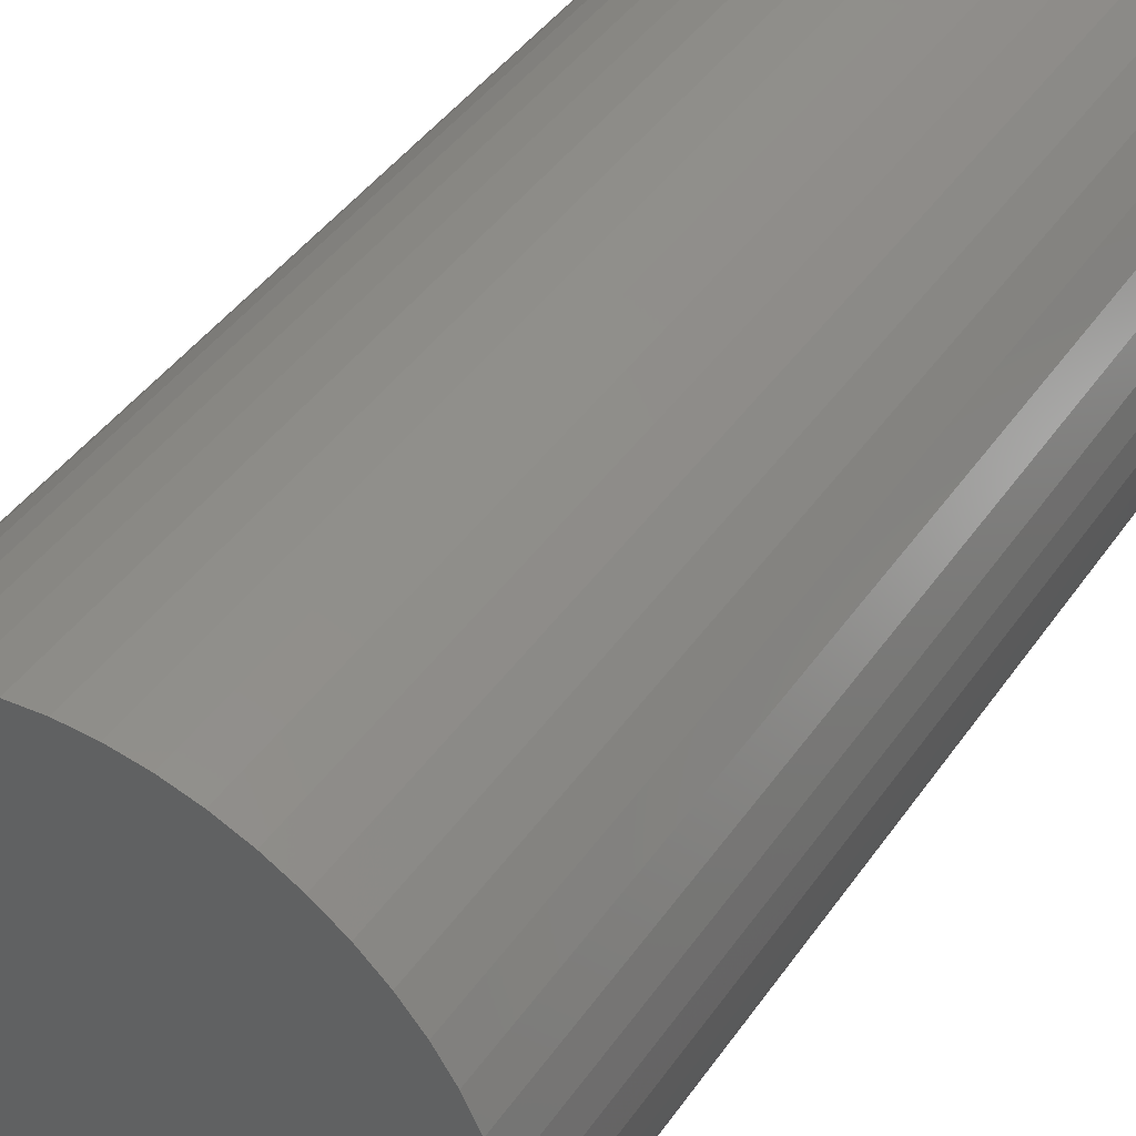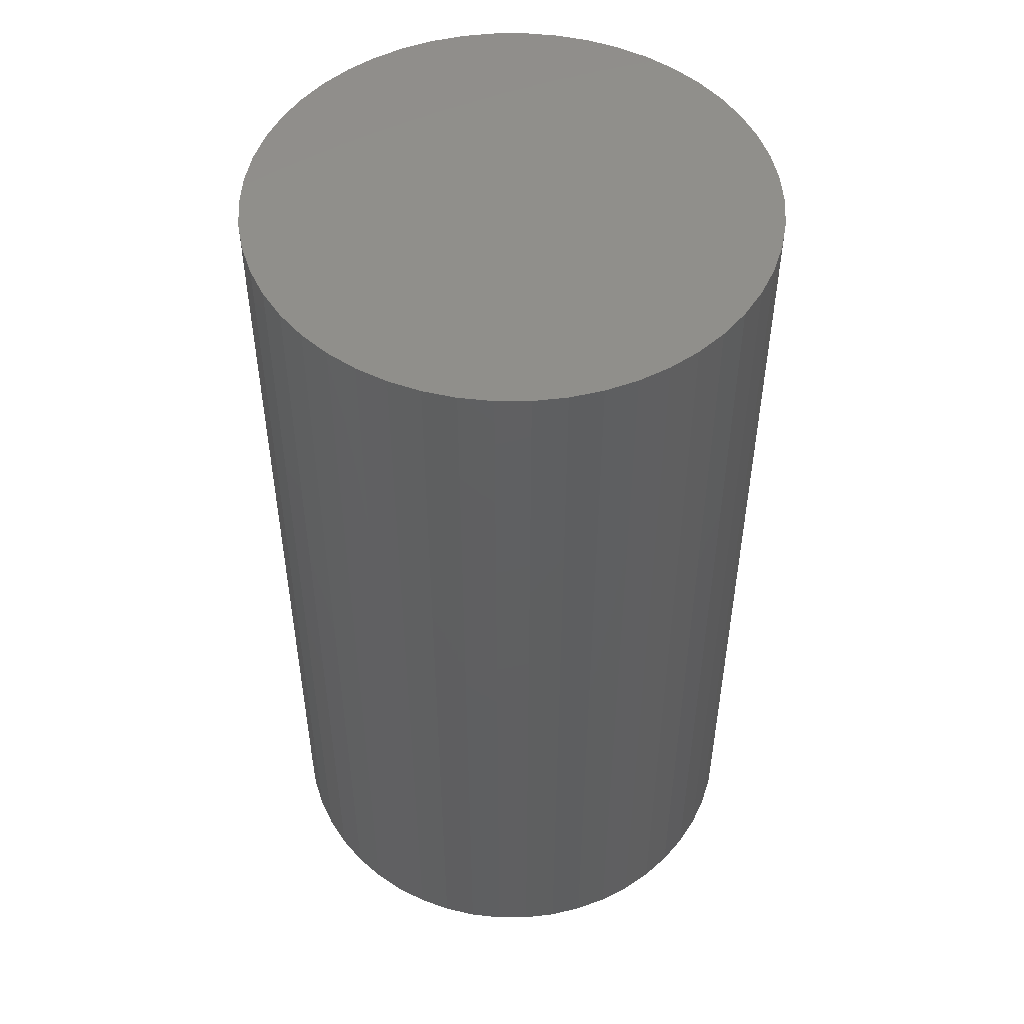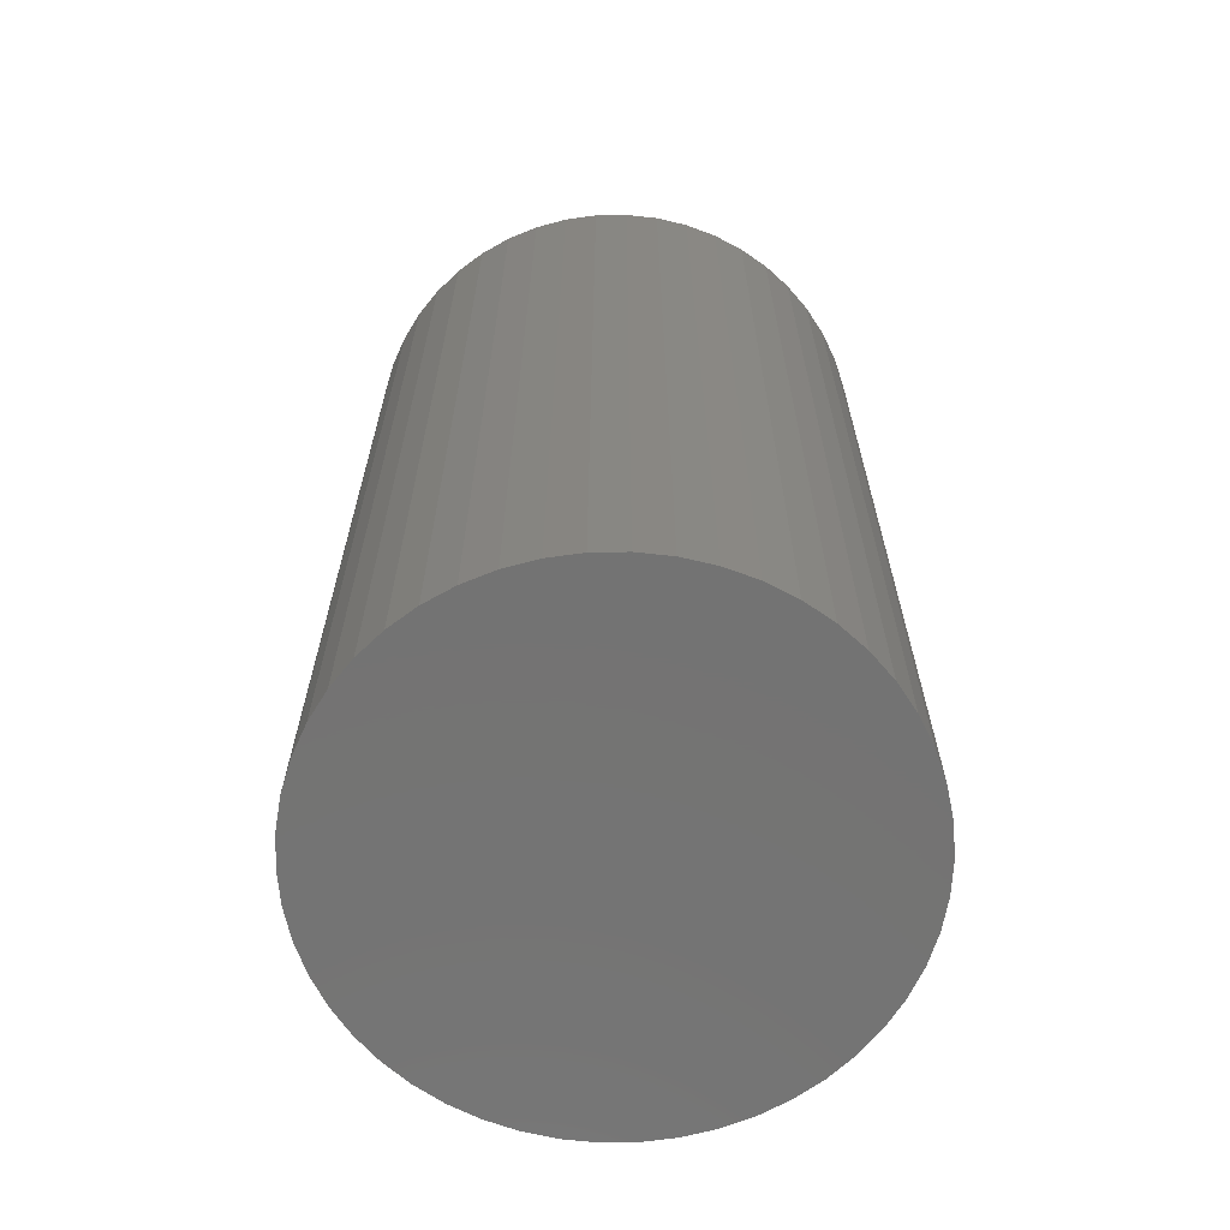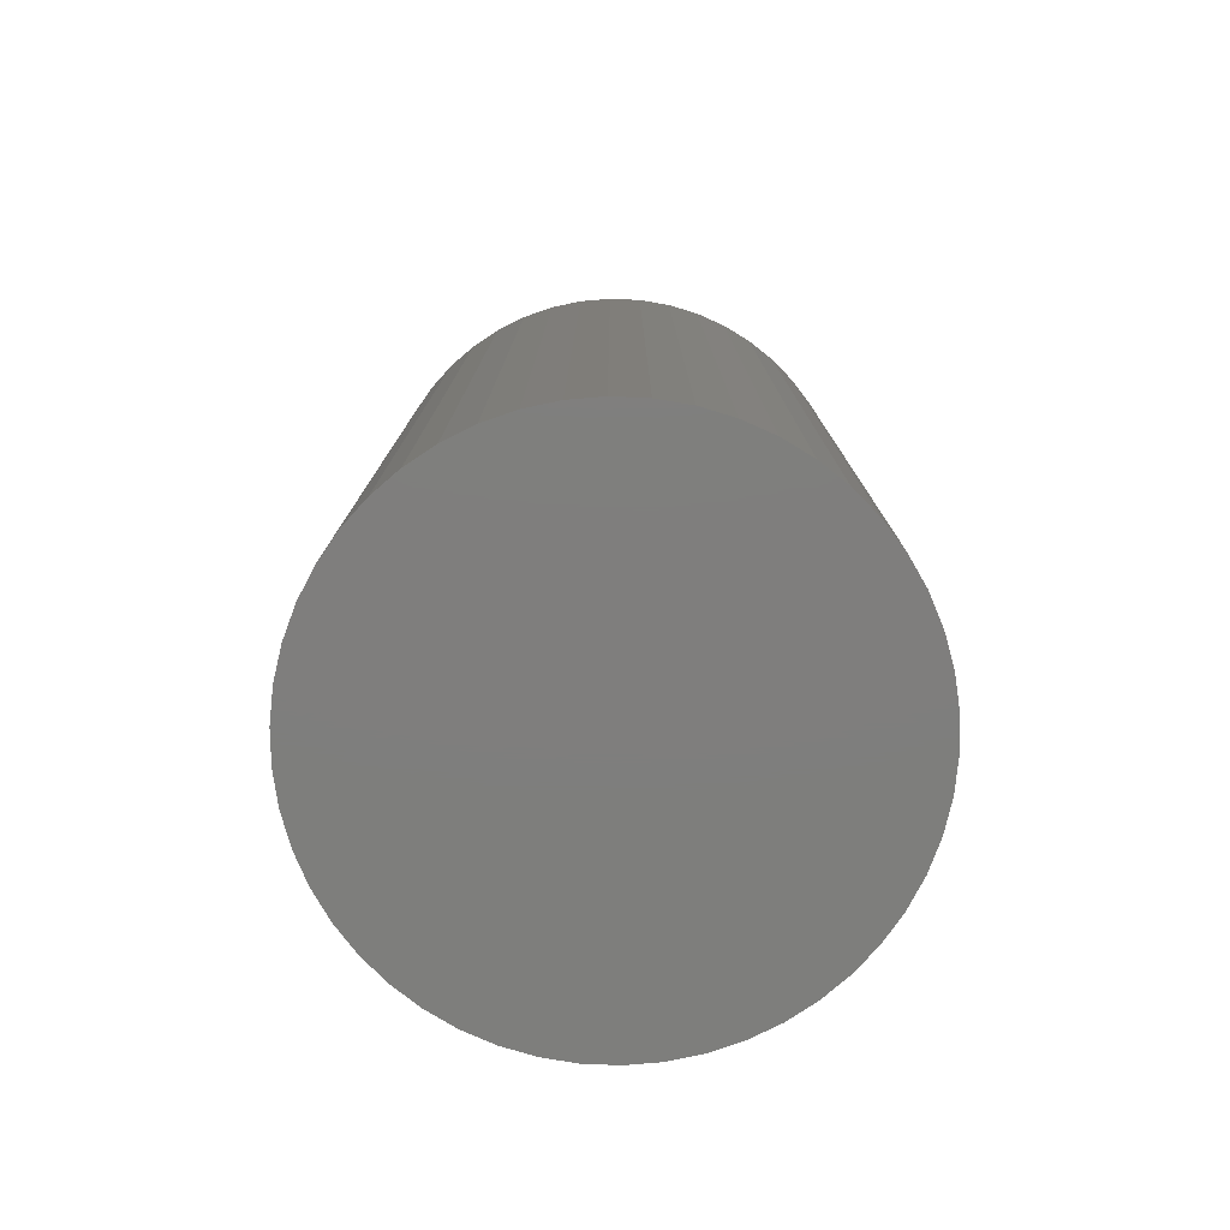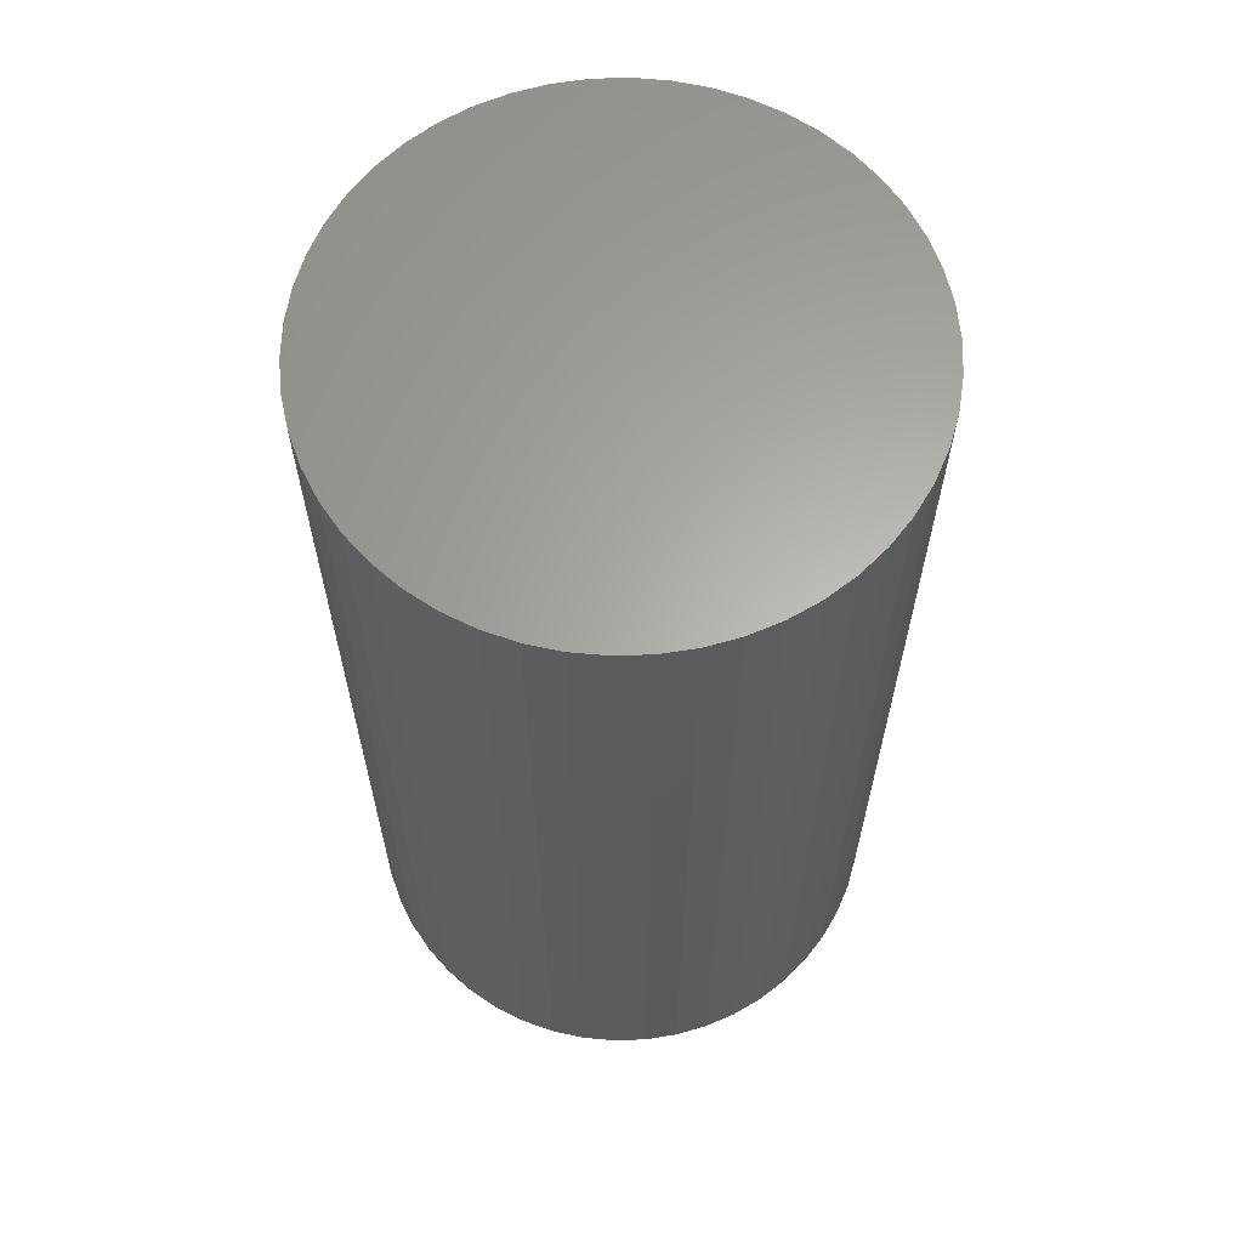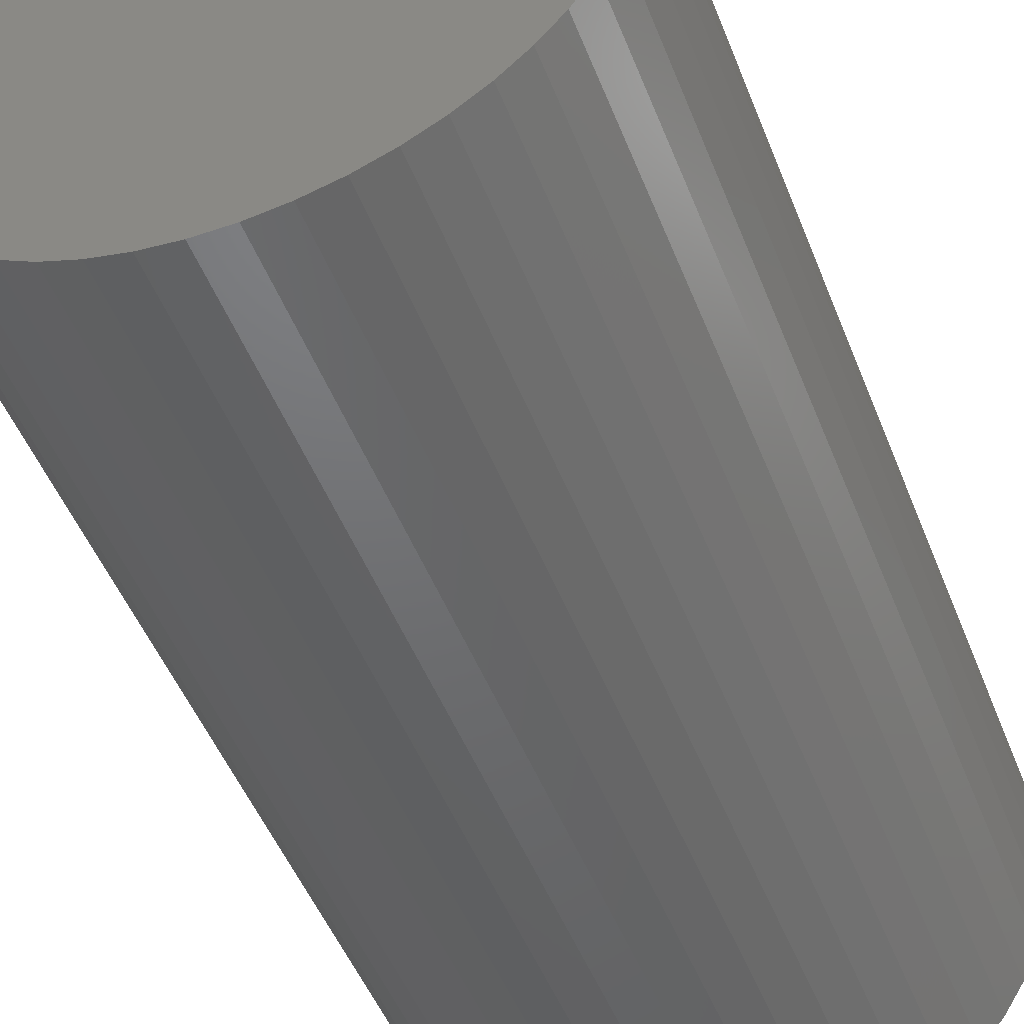
<metadata>
{"format":"stl","ext":"stl","renderer":"f3d","projection":"perspective","resolution":1024,"background":"white","views":[{"elev":43.5,"azim":32.3,"up":"+Y"},{"elev":50.2,"azim":-57.8,"up":"+Z"},{"elev":-65.6,"azim":-42.3,"up":"+Z"},{"elev":-78.2,"azim":-74.4,"up":"+Z"},{"elev":63.3,"azim":-153.1,"up":"+Z"},{"elev":-48.9,"azim":-159.1,"up":"+Y"}]}
</metadata>
<code>
# stl→obj: 100 verts, 196 faces
v 11.25 0 20
v 11.16 1.41 -20
v 11.16 1.41 20
v 11.25 0 -20
v 10.9 2.798 -20
v 10.9 2.798 20
v -11.25 0 -20
v -11.16 1.41 20
v -11.16 1.41 -20
v -11.25 0 20
v 0.7064 11.23 -20
v -0.7064 11.23 20
v 0.7064 11.23 20
v -0.7064 11.23 -20
v 11.16 -1.41 -20
v 10.9 -2.798 -20
v 10.46 -4.141 -20
v 10.46 4.141 -20
v 9.858 -5.42 -20
v 9.858 5.42 -20
v 9.101 -6.613 -20
v 9.101 6.613 -20
v 8.201 -7.701 -20
v 8.201 7.701 -20
v 7.171 -8.668 -20
v 7.171 8.668 -20
v 6.028 -9.499 -20
v 6.028 9.499 -20
v 4.79 -10.18 -20
v 4.79 10.18 -20
v 3.476 -10.7 -20
v 3.476 10.7 -20
v 2.108 -11.05 -20
v 2.108 11.05 -20
v 0.7064 -11.23 -20
v -0.7064 -11.23 -20
v -2.108 -11.05 -20
v -2.108 11.05 -20
v -3.476 -10.7 -20
v -3.476 10.7 -20
v -4.79 -10.18 -20
v -4.79 10.18 -20
v -6.028 -9.499 -20
v -6.028 9.499 -20
v -7.171 -8.668 -20
v -7.171 8.668 -20
v -8.201 -7.701 -20
v -8.201 7.701 -20
v -9.101 -6.613 -20
v -9.101 6.613 -20
v -9.858 -5.42 -20
v -9.858 5.42 -20
v -10.46 -4.141 -20
v -10.46 4.141 -20
v -10.9 -2.798 -20
v -10.9 2.798 -20
v -11.16 -1.41 -20
v -8.201 7.701 20
v -7.171 8.668 20
v 11.16 -1.41 20
v 10.9 -2.798 20
v 10.46 4.141 20
v 10.46 -4.141 20
v 9.858 5.42 20
v 9.858 -5.42 20
v 9.101 6.613 20
v 9.101 -6.613 20
v 8.201 7.701 20
v 8.201 -7.701 20
v 7.171 8.668 20
v 7.171 -8.668 20
v 6.028 9.499 20
v 6.028 -9.499 20
v 4.79 10.18 20
v 4.79 -10.18 20
v 3.476 10.7 20
v 3.476 -10.7 20
v 2.108 11.05 20
v 2.108 -11.05 20
v 0.7064 -11.23 20
v -0.7064 -11.23 20
v -2.108 11.05 20
v -2.108 -11.05 20
v -3.476 10.7 20
v -3.476 -10.7 20
v -4.79 10.18 20
v -4.79 -10.18 20
v -6.028 9.499 20
v -6.028 -9.499 20
v -7.171 -8.668 20
v -8.201 -7.701 20
v -9.101 6.613 20
v -9.101 -6.613 20
v -9.858 5.42 20
v -9.858 -5.42 20
v -10.46 4.141 20
v -10.46 -4.141 20
v -10.9 2.798 20
v -10.9 -2.798 20
v -11.16 -1.41 20
f 1 2 3
f 2 1 4
f 3 5 6
f 5 3 2
f 7 8 9
f 8 7 10
f 11 12 13
f 12 11 14
f 15 2 4
f 16 2 15
f 16 5 2
f 17 5 16
f 17 18 5
f 19 18 17
f 19 20 18
f 21 20 19
f 21 22 20
f 23 22 21
f 23 24 22
f 25 24 23
f 25 26 24
f 27 26 25
f 27 28 26
f 29 28 27
f 29 30 28
f 31 30 29
f 31 32 30
f 33 32 31
f 33 34 32
f 35 34 33
f 35 11 34
f 36 11 35
f 36 14 11
f 37 14 36
f 37 38 14
f 39 38 37
f 39 40 38
f 41 40 39
f 41 42 40
f 43 42 41
f 43 44 42
f 45 44 43
f 45 46 44
f 47 46 45
f 47 48 46
f 49 48 47
f 49 50 48
f 51 50 49
f 51 52 50
f 53 52 51
f 53 54 52
f 55 54 53
f 55 56 54
f 57 56 55
f 57 9 56
f 9 57 7
f 46 58 59
f 58 46 48
f 3 60 1
f 6 60 3
f 6 61 60
f 62 61 6
f 62 63 61
f 64 63 62
f 64 65 63
f 66 65 64
f 66 67 65
f 68 67 66
f 68 69 67
f 70 69 68
f 70 71 69
f 72 71 70
f 72 73 71
f 74 73 72
f 74 75 73
f 76 75 74
f 76 77 75
f 78 77 76
f 78 79 77
f 13 79 78
f 13 80 79
f 12 80 13
f 12 81 80
f 82 81 12
f 82 83 81
f 84 83 82
f 84 85 83
f 86 85 84
f 86 87 85
f 88 87 86
f 88 89 87
f 59 89 88
f 59 90 89
f 58 90 59
f 58 91 90
f 92 91 58
f 92 93 91
f 94 93 92
f 94 95 93
f 96 95 94
f 96 97 95
f 98 97 96
f 98 99 97
f 8 99 98
f 8 100 99
f 100 8 10
f 40 86 84
f 86 40 42
f 62 20 64
f 20 62 18
f 30 76 74
f 76 30 32
f 26 72 70
f 72 26 28
f 54 94 52
f 94 54 96
f 38 84 82
f 84 38 40
f 67 19 65
f 19 67 21
f 63 16 61
f 16 63 17
f 35 79 80
f 79 35 33
f 31 75 77
f 75 31 29
f 24 70 68
f 70 24 26
f 64 22 66
f 22 64 20
f 32 78 76
f 78 32 34
f 50 58 48
f 58 50 92
f 56 96 54
f 96 56 98
f 42 88 86
f 88 42 44
f 14 82 12
f 82 14 38
f 60 4 1
f 4 60 15
f 29 73 75
f 73 29 27
f 53 99 55
f 99 53 97
f 57 10 7
f 10 57 100
f 36 80 81
f 80 36 35
f 6 18 62
f 18 6 5
f 66 24 68
f 24 66 22
f 34 13 78
f 13 34 11
f 28 74 72
f 74 28 30
f 52 92 50
f 92 52 94
f 9 98 56
f 98 9 8
f 44 59 88
f 59 44 46
f 25 69 71
f 69 25 23
f 27 71 73
f 71 27 25
f 65 17 63
f 17 65 19
f 61 15 60
f 15 61 16
f 41 85 87
f 85 41 39
f 47 90 91
f 90 47 45
f 49 95 51
f 95 49 93
f 33 77 79
f 77 33 31
f 69 21 67
f 21 69 23
f 37 81 83
f 81 37 36
f 45 89 90
f 89 45 43
f 47 93 49
f 93 47 91
f 51 97 53
f 97 51 95
f 55 100 57
f 100 55 99
f 43 87 89
f 87 43 41
f 39 83 85
f 83 39 37

</code>
